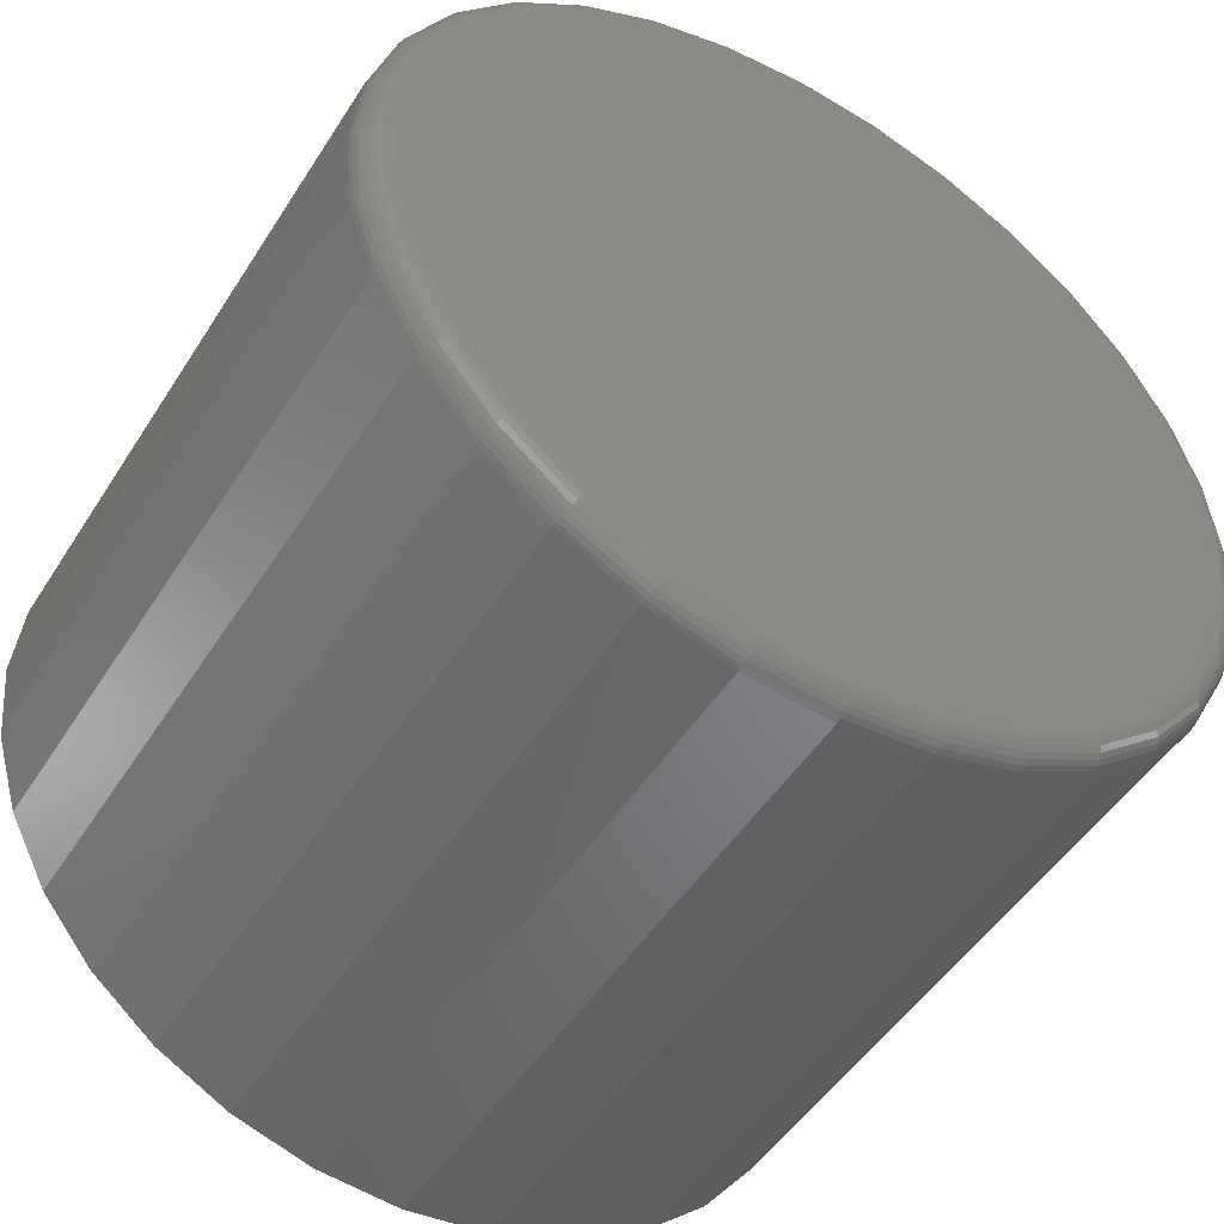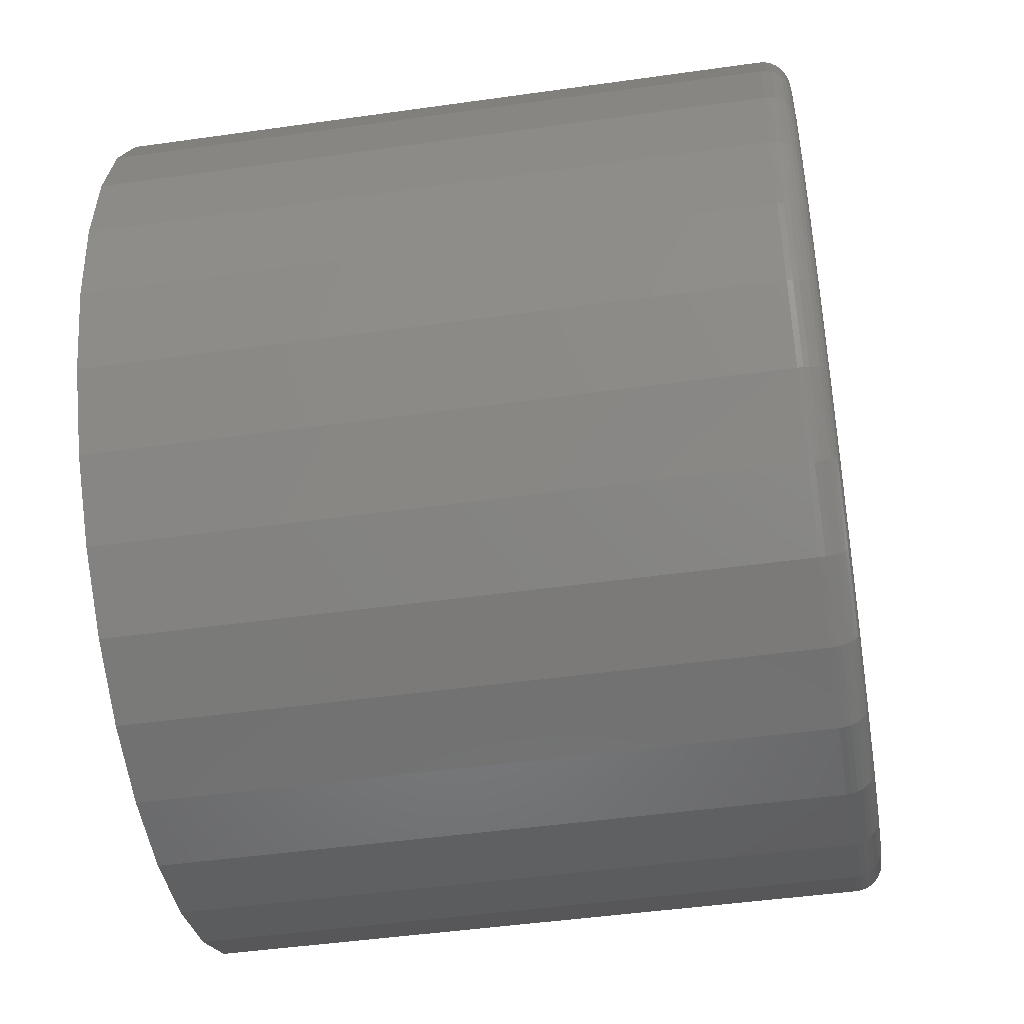
<metadata>
{"format":"stl","ext":"stl","renderer":"f3d","projection":"perspective","resolution":1024,"background":"white","views":[{"elev":-49.0,"azim":-31.2,"up":"+Z"},{"elev":-46.4,"azim":-80.8,"up":"+Z"}]}
</metadata>
<code>
# stl→obj: 320 verts, 636 faces
v -0.08138 -0.75 0.4339
v 0.09125 -0.75 0.4339
v 0.004934 -0.75 0.4424
v 0.1742 -0.75 0.4088
v -0.1644 -0.75 0.4088
v 0.2507 -0.75 0.3679
v -0.2409 -0.75 0.3679
v 0.3178 -0.75 0.3128
v -0.3079 -0.75 0.3128
v 0.3728 -0.75 0.2458
v -0.3629 -0.75 0.2458
v 0.4137 -0.75 0.1693
v -0.4038 -0.75 0.1693
v 0.4389 -0.75 0.08631
v -0.429 -0.75 0.08631
v 0.4474 -0.75 1.765e-16
v -0.4375 -0.75 -3.927e-16
v 0.4389 -0.75 -0.08631
v -0.429 -0.75 -0.08631
v 0.4137 -0.75 -0.1693
v -0.4038 -0.75 -0.1693
v 0.3728 -0.75 -0.2458
v -0.3629 -0.75 -0.2458
v 0.3178 -0.75 -0.3128
v -0.3079 -0.75 -0.3128
v 0.2507 -0.75 -0.3679
v -0.2409 -0.75 -0.3679
v 0.1742 -0.75 -0.4088
v -0.1644 -0.75 -0.4088
v 0.09125 -0.75 -0.4339
v -0.08138 -0.75 -0.4339
v 0.004934 -0.75 -0.4424
v 0.4786 2.629e-17 -5.801e-17
v 0.4786 -0.7188 -5.947e-16
v 0.4695 2.579e-17 -0.09241
v 0.4695 -0.7188 -0.09241
v 0.4426 2.429e-17 -0.1813
v 0.4426 -0.7188 -0.1813
v 0.3988 2.186e-17 -0.2632
v 0.3988 -0.7188 -0.2632
v 0.3399 1.859e-17 -0.3349
v 0.3399 -0.7188 -0.3349
v 0.2681 1.461e-17 -0.3939
v 0.2681 -0.7188 -0.3939
v 0.1862 1.006e-17 -0.4376
v 0.1862 -0.7188 -0.4376
v 0.09735 5.13e-18 -0.4646
v 0.09735 -0.7188 -0.4646
v 0.004934 1.691e-32 -0.4737
v 0.004934 -0.7188 -0.4737
v -0.08748 -5.13e-18 -0.4646
v -0.08748 -0.7188 -0.4646
v -0.1763 -1.006e-17 -0.4376
v -0.1763 -0.7188 -0.4376
v -0.2582 -1.461e-17 -0.3939
v -0.2582 -0.7188 -0.3939
v -0.33 -1.859e-17 -0.3349
v -0.33 -0.7188 -0.3349
v -0.3889 -2.186e-17 -0.2632
v -0.3889 -0.7188 -0.2632
v -0.4327 -2.429e-17 -0.1813
v -0.4327 -0.7188 -0.1813
v -0.4596 -2.579e-17 -0.09241
v -0.4596 -0.7188 -0.09241
v -0.4688 -2.629e-17 5.801e-17
v -0.4688 -0.7188 5.801e-17
v -0.4596 -2.579e-17 0.09241
v -0.4596 -0.7188 0.09241
v -0.4327 -2.429e-17 0.1813
v -0.4327 -0.7188 0.1813
v -0.3889 -2.186e-17 0.2632
v -0.3889 -0.7188 0.2632
v -0.33 -1.859e-17 0.3349
v -0.33 -0.7188 0.3349
v -0.2582 -1.461e-17 0.3939
v -0.2582 -0.7188 0.3939
v -0.1763 -1.006e-17 0.4376
v -0.1763 -0.7188 0.4376
v -0.08748 -5.13e-18 0.4646
v -0.08748 -0.7188 0.4646
v 0.004934 3.22e-33 0.4737
v 0.004934 -0.7188 0.4737
v 0.09735 5.13e-18 0.4646
v 0.09735 -0.7188 0.4646
v 0.1862 1.006e-17 0.4376
v 0.1862 -0.7188 0.4376
v 0.2681 1.461e-17 0.3939
v 0.2681 -0.7188 0.3939
v 0.3399 1.859e-17 0.3349
v 0.3399 -0.7188 0.3349
v 0.3988 2.186e-17 0.2632
v 0.3988 -0.7188 0.2632
v 0.4426 2.429e-17 0.1813
v 0.4426 -0.7188 0.1813
v 0.4695 2.579e-17 0.09241
v 0.4695 -0.7188 0.09241
v -0.4436 -0.7494 5.551e-17
v -0.435 -0.7494 0.0875
v -0.4495 -0.7476 5.551e-17
v -0.4407 -0.7476 0.08865
v -0.4549 -0.7447 8.327e-17
v -0.446 -0.7447 0.0897
v -0.4596 -0.7408 8.327e-17
v -0.4507 -0.7408 0.09063
v -0.4635 -0.7361 8.327e-17
v -0.4545 -0.7361 0.09138
v -0.4664 -0.7307 8.327e-17
v -0.4573 -0.7307 0.09195
v -0.4681 -0.7248 8.327e-17
v -0.4591 -0.7248 0.09229
v 0.4448 -0.7494 0.0875
v 0.4535 -0.7494 -9.714e-16
v 0.4506 -0.7476 0.08865
v 0.4593 -0.7476 -9.714e-16
v 0.4559 -0.7447 0.0897
v 0.4647 -0.7447 -9.992e-16
v 0.4605 -0.7408 0.09063
v 0.4695 -0.7408 -9.714e-16
v 0.4644 -0.7361 0.09138
v 0.4734 -0.7361 -9.992e-16
v 0.4672 -0.7307 0.09195
v 0.4762 -0.7307 -1.027e-15
v 0.4689 -0.7248 0.09229
v 0.478 -0.7248 -1.027e-15
v 0.4193 -0.7494 0.1716
v 0.4247 -0.7476 0.1739
v 0.4297 -0.7447 0.176
v 0.4341 -0.7408 0.1778
v 0.4377 -0.7361 0.1793
v 0.4404 -0.7307 0.1804
v 0.442 -0.7248 0.181
v 0.3779 -0.7494 0.2492
v 0.3827 -0.7476 0.2524
v 0.3872 -0.7447 0.2554
v 0.3912 -0.7408 0.2581
v 0.3944 -0.7361 0.2602
v 0.3968 -0.7307 0.2618
v 0.3983 -0.7248 0.2628
v 0.3221 -0.7494 0.3172
v 0.3262 -0.7476 0.3213
v 0.3301 -0.7447 0.3251
v 0.3334 -0.7408 0.3285
v 0.3362 -0.7361 0.3312
v 0.3382 -0.7307 0.3333
v 0.3395 -0.7248 0.3345
v 0.2541 -0.7494 0.3729
v 0.2574 -0.7476 0.3778
v 0.2604 -0.7447 0.3823
v 0.263 -0.7408 0.3862
v 0.2652 -0.7361 0.3895
v 0.2668 -0.7307 0.3919
v 0.2678 -0.7248 0.3934
v 0.1766 -0.7494 0.4144
v 0.1788 -0.7476 0.4198
v 0.1809 -0.7447 0.4248
v 0.1827 -0.7408 0.4292
v 0.1842 -0.7361 0.4328
v 0.1853 -0.7307 0.4354
v 0.186 -0.7248 0.4371
v 0.09244 -0.7494 0.4399
v 0.09358 -0.7476 0.4457
v 0.09464 -0.7447 0.451
v 0.09556 -0.7408 0.4556
v 0.09632 -0.7361 0.4594
v 0.09688 -0.7307 0.4622
v 0.09723 -0.7248 0.464
v 0.004934 -0.7494 0.4485
v 0.004934 -0.7476 0.4544
v 0.004934 -0.7447 0.4598
v 0.004934 -0.7408 0.4645
v 0.004934 -0.7361 0.4684
v 0.004934 -0.7307 0.4713
v 0.004934 -0.7248 0.4731
v -0.08257 -0.7494 0.4399
v -0.08371 -0.7476 0.4457
v -0.08477 -0.7447 0.451
v -0.08569 -0.7408 0.4556
v -0.08645 -0.7361 0.4594
v -0.08701 -0.7307 0.4622
v -0.08736 -0.7248 0.464
v -0.1667 -0.7494 0.4144
v -0.169 -0.7476 0.4198
v -0.171 -0.7447 0.4248
v -0.1728 -0.7408 0.4292
v -0.1743 -0.7361 0.4328
v -0.1754 -0.7307 0.4354
v -0.1761 -0.7248 0.4371
v -0.2443 -0.7494 0.3729
v -0.2475 -0.7476 0.3778
v -0.2505 -0.7447 0.3823
v -0.2531 -0.7408 0.3862
v -0.2553 -0.7361 0.3895
v -0.2569 -0.7307 0.3919
v -0.2579 -0.7248 0.3934
v -0.3122 -0.7494 0.3172
v -0.3164 -0.7476 0.3213
v -0.3202 -0.7447 0.3251
v -0.3235 -0.7408 0.3285
v -0.3263 -0.7361 0.3312
v -0.3283 -0.7307 0.3333
v -0.3296 -0.7248 0.3345
v -0.368 -0.7494 0.2492
v -0.3729 -0.7476 0.2524
v -0.3774 -0.7447 0.2554
v -0.3813 -0.7408 0.2581
v -0.3845 -0.7361 0.2602
v -0.3869 -0.7307 0.2618
v -0.3884 -0.7248 0.2628
v -0.4095 -0.7494 0.1716
v -0.4149 -0.7476 0.1739
v -0.4199 -0.7447 0.176
v -0.4242 -0.7408 0.1778
v -0.4278 -0.7361 0.1793
v -0.4305 -0.7307 0.1804
v -0.4321 -0.7248 0.181
v 0.4448 -0.7494 -0.0875
v 0.4506 -0.7476 -0.08865
v 0.4559 -0.7447 -0.0897
v 0.4605 -0.7408 -0.09063
v 0.4644 -0.7361 -0.09138
v 0.4672 -0.7307 -0.09195
v 0.4689 -0.7248 -0.09229
v -0.435 -0.7494 -0.0875
v -0.4407 -0.7476 -0.08865
v -0.446 -0.7447 -0.0897
v -0.4507 -0.7408 -0.09063
v -0.4545 -0.7361 -0.09138
v -0.4573 -0.7307 -0.09195
v -0.4591 -0.7248 -0.09229
v -0.4095 -0.7494 -0.1716
v -0.4149 -0.7476 -0.1739
v -0.4199 -0.7447 -0.176
v -0.4242 -0.7408 -0.1778
v -0.4278 -0.7361 -0.1793
v -0.4305 -0.7307 -0.1804
v -0.4321 -0.7248 -0.181
v -0.368 -0.7494 -0.2492
v -0.3729 -0.7476 -0.2524
v -0.3774 -0.7447 -0.2554
v -0.3813 -0.7408 -0.2581
v -0.3845 -0.7361 -0.2602
v -0.3869 -0.7307 -0.2618
v -0.3884 -0.7248 -0.2628
v -0.3122 -0.7494 -0.3172
v -0.3164 -0.7476 -0.3213
v -0.3202 -0.7447 -0.3251
v -0.3235 -0.7408 -0.3285
v -0.3263 -0.7361 -0.3312
v -0.3283 -0.7307 -0.3333
v -0.3296 -0.7248 -0.3345
v -0.2443 -0.7494 -0.3729
v -0.2475 -0.7476 -0.3778
v -0.2505 -0.7447 -0.3823
v -0.2531 -0.7408 -0.3862
v -0.2553 -0.7361 -0.3895
v -0.2569 -0.7307 -0.3919
v -0.2579 -0.7248 -0.3934
v -0.1667 -0.7494 -0.4144
v -0.169 -0.7476 -0.4198
v -0.171 -0.7447 -0.4248
v -0.1728 -0.7408 -0.4292
v -0.1743 -0.7361 -0.4328
v -0.1754 -0.7307 -0.4354
v -0.1761 -0.7248 -0.4371
v -0.08257 -0.7494 -0.4399
v -0.08371 -0.7476 -0.4457
v -0.08477 -0.7447 -0.451
v -0.08569 -0.7408 -0.4556
v -0.08645 -0.7361 -0.4594
v -0.08701 -0.7307 -0.4622
v -0.08736 -0.7248 -0.464
v 0.004934 -0.7494 -0.4485
v 0.004934 -0.7476 -0.4544
v 0.004934 -0.7447 -0.4598
v 0.004934 -0.7408 -0.4645
v 0.004934 -0.7361 -0.4684
v 0.004934 -0.7307 -0.4713
v 0.004934 -0.7248 -0.4731
v 0.09244 -0.7494 -0.4399
v 0.09358 -0.7476 -0.4457
v 0.09464 -0.7447 -0.451
v 0.09556 -0.7408 -0.4556
v 0.09632 -0.7361 -0.4594
v 0.09688 -0.7307 -0.4622
v 0.09723 -0.7248 -0.464
v 0.1766 -0.7494 -0.4144
v 0.1788 -0.7476 -0.4198
v 0.1809 -0.7447 -0.4248
v 0.1827 -0.7408 -0.4292
v 0.1842 -0.7361 -0.4328
v 0.1853 -0.7307 -0.4354
v 0.186 -0.7248 -0.4371
v 0.2541 -0.7494 -0.3729
v 0.2574 -0.7476 -0.3778
v 0.2604 -0.7447 -0.3823
v 0.263 -0.7408 -0.3862
v 0.2652 -0.7361 -0.3895
v 0.2668 -0.7307 -0.3919
v 0.2678 -0.7248 -0.3934
v 0.3221 -0.7494 -0.3172
v 0.3262 -0.7476 -0.3213
v 0.3301 -0.7447 -0.3251
v 0.3334 -0.7408 -0.3285
v 0.3362 -0.7361 -0.3312
v 0.3382 -0.7307 -0.3333
v 0.3395 -0.7248 -0.3345
v 0.3779 -0.7494 -0.2492
v 0.3827 -0.7476 -0.2524
v 0.3872 -0.7447 -0.2554
v 0.3912 -0.7408 -0.2581
v 0.3944 -0.7361 -0.2602
v 0.3968 -0.7307 -0.2618
v 0.3983 -0.7248 -0.2628
v 0.4193 -0.7494 -0.1716
v 0.4247 -0.7476 -0.1739
v 0.4297 -0.7447 -0.176
v 0.4341 -0.7408 -0.1778
v 0.4377 -0.7361 -0.1793
v 0.4404 -0.7307 -0.1804
v 0.442 -0.7248 -0.181
f 1 2 3
f 2 1 4
f 4 1 5
f 4 5 6
f 6 5 7
f 6 7 8
f 8 7 9
f 8 9 10
f 10 9 11
f 10 11 12
f 12 11 13
f 12 13 14
f 14 13 15
f 14 15 16
f 16 15 17
f 16 17 18
f 18 17 19
f 18 19 20
f 20 19 21
f 20 21 22
f 22 21 23
f 22 23 24
f 24 23 25
f 24 25 26
f 26 25 27
f 26 27 28
f 28 27 29
f 28 29 30
f 30 29 31
f 30 31 32
f 33 34 35
f 35 34 36
f 35 36 37
f 37 36 38
f 37 38 39
f 39 38 40
f 39 40 41
f 41 40 42
f 41 42 43
f 43 42 44
f 43 44 45
f 45 44 46
f 45 46 47
f 47 46 48
f 47 48 49
f 49 48 50
f 49 50 51
f 51 50 52
f 51 52 53
f 53 52 54
f 53 54 55
f 55 54 56
f 55 56 57
f 57 56 58
f 57 58 59
f 59 58 60
f 59 60 61
f 61 60 62
f 61 62 63
f 63 62 64
f 63 64 65
f 65 64 66
f 65 66 67
f 67 66 68
f 67 68 69
f 69 68 70
f 69 70 71
f 71 70 72
f 71 72 73
f 73 72 74
f 73 74 75
f 75 74 76
f 75 76 77
f 77 76 78
f 77 78 79
f 79 78 80
f 79 80 81
f 81 80 82
f 81 82 83
f 83 82 84
f 83 84 85
f 85 84 86
f 85 86 87
f 87 86 88
f 87 88 89
f 89 88 90
f 89 90 91
f 91 90 92
f 91 92 93
f 93 92 94
f 93 94 95
f 95 94 96
f 95 96 33
f 33 96 34
f 17 15 97
f 97 15 98
f 97 98 99
f 99 98 100
f 99 100 101
f 101 100 102
f 101 102 103
f 103 102 104
f 103 104 105
f 105 104 106
f 105 106 107
f 107 106 108
f 107 108 109
f 109 108 110
f 109 110 66
f 66 110 68
f 14 16 111
f 111 16 112
f 111 112 113
f 113 112 114
f 113 114 115
f 115 114 116
f 115 116 117
f 117 116 118
f 117 118 119
f 119 118 120
f 119 120 121
f 121 120 122
f 121 122 123
f 123 122 124
f 123 124 96
f 96 124 34
f 12 14 125
f 125 14 111
f 125 111 126
f 126 111 113
f 126 113 127
f 127 113 115
f 127 115 128
f 128 115 117
f 128 117 129
f 129 117 119
f 129 119 130
f 130 119 121
f 130 121 131
f 131 121 123
f 131 123 94
f 94 123 96
f 10 12 132
f 132 12 125
f 132 125 133
f 133 125 126
f 133 126 134
f 134 126 127
f 134 127 135
f 135 127 128
f 135 128 136
f 136 128 129
f 136 129 137
f 137 129 130
f 137 130 138
f 138 130 131
f 138 131 92
f 92 131 94
f 8 10 139
f 139 10 132
f 139 132 140
f 140 132 133
f 140 133 141
f 141 133 134
f 141 134 142
f 142 134 135
f 142 135 143
f 143 135 136
f 143 136 144
f 144 136 137
f 144 137 145
f 145 137 138
f 145 138 90
f 90 138 92
f 6 8 146
f 146 8 139
f 146 139 147
f 147 139 140
f 147 140 148
f 148 140 141
f 148 141 149
f 149 141 142
f 149 142 150
f 150 142 143
f 150 143 151
f 151 143 144
f 151 144 152
f 152 144 145
f 152 145 88
f 88 145 90
f 4 6 153
f 153 6 146
f 153 146 154
f 154 146 147
f 154 147 155
f 155 147 148
f 155 148 156
f 156 148 149
f 156 149 157
f 157 149 150
f 157 150 158
f 158 150 151
f 158 151 159
f 159 151 152
f 159 152 86
f 86 152 88
f 2 4 160
f 160 4 153
f 160 153 161
f 161 153 154
f 161 154 162
f 162 154 155
f 162 155 163
f 163 155 156
f 163 156 164
f 164 156 157
f 164 157 165
f 165 157 158
f 165 158 166
f 166 158 159
f 166 159 84
f 84 159 86
f 3 2 167
f 167 2 160
f 167 160 168
f 168 160 161
f 168 161 169
f 169 161 162
f 169 162 170
f 170 162 163
f 170 163 171
f 171 163 164
f 171 164 172
f 172 164 165
f 172 165 173
f 173 165 166
f 173 166 82
f 82 166 84
f 1 3 174
f 174 3 167
f 174 167 175
f 175 167 168
f 175 168 176
f 176 168 169
f 176 169 177
f 177 169 170
f 177 170 178
f 178 170 171
f 178 171 179
f 179 171 172
f 179 172 180
f 180 172 173
f 180 173 80
f 80 173 82
f 5 1 181
f 181 1 174
f 181 174 182
f 182 174 175
f 182 175 183
f 183 175 176
f 183 176 184
f 184 176 177
f 184 177 185
f 185 177 178
f 185 178 186
f 186 178 179
f 186 179 187
f 187 179 180
f 187 180 78
f 78 180 80
f 7 5 188
f 188 5 181
f 188 181 189
f 189 181 182
f 189 182 190
f 190 182 183
f 190 183 191
f 191 183 184
f 191 184 192
f 192 184 185
f 192 185 193
f 193 185 186
f 193 186 194
f 194 186 187
f 194 187 76
f 76 187 78
f 9 7 195
f 195 7 188
f 195 188 196
f 196 188 189
f 196 189 197
f 197 189 190
f 197 190 198
f 198 190 191
f 198 191 199
f 199 191 192
f 199 192 200
f 200 192 193
f 200 193 201
f 201 193 194
f 201 194 74
f 74 194 76
f 11 9 202
f 202 9 195
f 202 195 203
f 203 195 196
f 203 196 204
f 204 196 197
f 204 197 205
f 205 197 198
f 205 198 206
f 206 198 199
f 206 199 207
f 207 199 200
f 207 200 208
f 208 200 201
f 208 201 72
f 72 201 74
f 13 11 209
f 209 11 202
f 209 202 210
f 210 202 203
f 210 203 211
f 211 203 204
f 211 204 212
f 212 204 205
f 212 205 213
f 213 205 206
f 213 206 214
f 214 206 207
f 214 207 215
f 215 207 208
f 215 208 70
f 70 208 72
f 15 13 98
f 98 13 209
f 98 209 100
f 100 209 210
f 100 210 102
f 102 210 211
f 102 211 104
f 104 211 212
f 104 212 106
f 106 212 213
f 106 213 108
f 108 213 214
f 108 214 110
f 110 214 215
f 110 215 68
f 68 215 70
f 16 18 112
f 112 18 216
f 112 216 114
f 114 216 217
f 114 217 116
f 116 217 218
f 116 218 118
f 118 218 219
f 118 219 120
f 120 219 220
f 120 220 122
f 122 220 221
f 122 221 124
f 124 221 222
f 124 222 34
f 34 222 36
f 19 17 223
f 223 17 97
f 223 97 224
f 224 97 99
f 224 99 225
f 225 99 101
f 225 101 226
f 226 101 103
f 226 103 227
f 227 103 105
f 227 105 228
f 228 105 107
f 228 107 229
f 229 107 109
f 229 109 64
f 64 109 66
f 21 19 230
f 230 19 223
f 230 223 231
f 231 223 224
f 231 224 232
f 232 224 225
f 232 225 233
f 233 225 226
f 233 226 234
f 234 226 227
f 234 227 235
f 235 227 228
f 235 228 236
f 236 228 229
f 236 229 62
f 62 229 64
f 23 21 237
f 237 21 230
f 237 230 238
f 238 230 231
f 238 231 239
f 239 231 232
f 239 232 240
f 240 232 233
f 240 233 241
f 241 233 234
f 241 234 242
f 242 234 235
f 242 235 243
f 243 235 236
f 243 236 60
f 60 236 62
f 25 23 244
f 244 23 237
f 244 237 245
f 245 237 238
f 245 238 246
f 246 238 239
f 246 239 247
f 247 239 240
f 247 240 248
f 248 240 241
f 248 241 249
f 249 241 242
f 249 242 250
f 250 242 243
f 250 243 58
f 58 243 60
f 27 25 251
f 251 25 244
f 251 244 252
f 252 244 245
f 252 245 253
f 253 245 246
f 253 246 254
f 254 246 247
f 254 247 255
f 255 247 248
f 255 248 256
f 256 248 249
f 256 249 257
f 257 249 250
f 257 250 56
f 56 250 58
f 29 27 258
f 258 27 251
f 258 251 259
f 259 251 252
f 259 252 260
f 260 252 253
f 260 253 261
f 261 253 254
f 261 254 262
f 262 254 255
f 262 255 263
f 263 255 256
f 263 256 264
f 264 256 257
f 264 257 54
f 54 257 56
f 31 29 265
f 265 29 258
f 265 258 266
f 266 258 259
f 266 259 267
f 267 259 260
f 267 260 268
f 268 260 261
f 268 261 269
f 269 261 262
f 269 262 270
f 270 262 263
f 270 263 271
f 271 263 264
f 271 264 52
f 52 264 54
f 32 31 272
f 272 31 265
f 272 265 273
f 273 265 266
f 273 266 274
f 274 266 267
f 274 267 275
f 275 267 268
f 275 268 276
f 276 268 269
f 276 269 277
f 277 269 270
f 277 270 278
f 278 270 271
f 278 271 50
f 50 271 52
f 30 32 279
f 279 32 272
f 279 272 280
f 280 272 273
f 280 273 281
f 281 273 274
f 281 274 282
f 282 274 275
f 282 275 283
f 283 275 276
f 283 276 284
f 284 276 277
f 284 277 285
f 285 277 278
f 285 278 48
f 48 278 50
f 28 30 286
f 286 30 279
f 286 279 287
f 287 279 280
f 287 280 288
f 288 280 281
f 288 281 289
f 289 281 282
f 289 282 290
f 290 282 283
f 290 283 291
f 291 283 284
f 291 284 292
f 292 284 285
f 292 285 46
f 46 285 48
f 26 28 293
f 293 28 286
f 293 286 294
f 294 286 287
f 294 287 295
f 295 287 288
f 295 288 296
f 296 288 289
f 296 289 297
f 297 289 290
f 297 290 298
f 298 290 291
f 298 291 299
f 299 291 292
f 299 292 44
f 44 292 46
f 24 26 300
f 300 26 293
f 300 293 301
f 301 293 294
f 301 294 302
f 302 294 295
f 302 295 303
f 303 295 296
f 303 296 304
f 304 296 297
f 304 297 305
f 305 297 298
f 305 298 306
f 306 298 299
f 306 299 42
f 42 299 44
f 22 24 307
f 307 24 300
f 307 300 308
f 308 300 301
f 308 301 309
f 309 301 302
f 309 302 310
f 310 302 303
f 310 303 311
f 311 303 304
f 311 304 312
f 312 304 305
f 312 305 313
f 313 305 306
f 313 306 40
f 40 306 42
f 20 22 314
f 314 22 307
f 314 307 315
f 315 307 308
f 315 308 316
f 316 308 309
f 316 309 317
f 317 309 310
f 317 310 318
f 318 310 311
f 318 311 319
f 319 311 312
f 319 312 320
f 320 312 313
f 320 313 38
f 38 313 40
f 18 20 216
f 216 20 314
f 216 314 217
f 217 314 315
f 217 315 218
f 218 315 316
f 218 316 219
f 219 316 317
f 219 317 220
f 220 317 318
f 220 318 221
f 221 318 319
f 221 319 222
f 222 319 320
f 222 320 36
f 36 320 38
f 81 83 79
f 49 51 47
f 47 51 53
f 47 53 45
f 45 53 55
f 45 55 43
f 43 55 57
f 43 57 41
f 41 57 59
f 41 59 39
f 39 59 61
f 39 61 37
f 37 61 63
f 37 63 35
f 35 63 65
f 35 65 33
f 33 65 67
f 33 67 95
f 95 67 69
f 95 69 93
f 93 69 71
f 93 71 91
f 91 71 73
f 91 73 89
f 89 73 75
f 89 75 87
f 87 75 77
f 87 77 85
f 85 77 79
f 85 79 83

</code>
